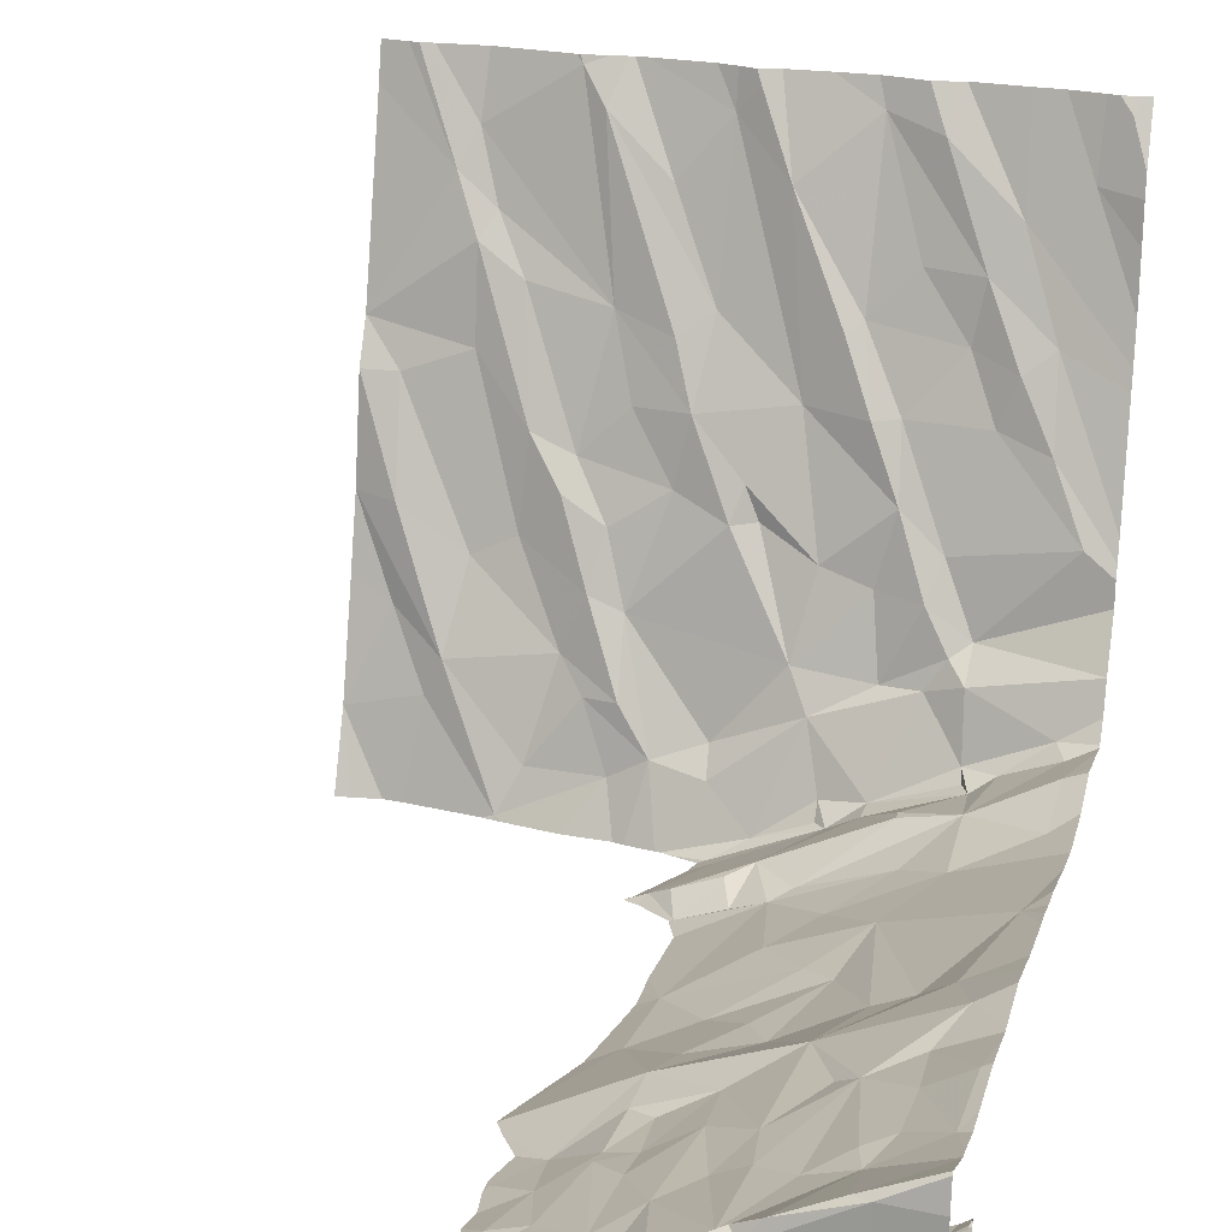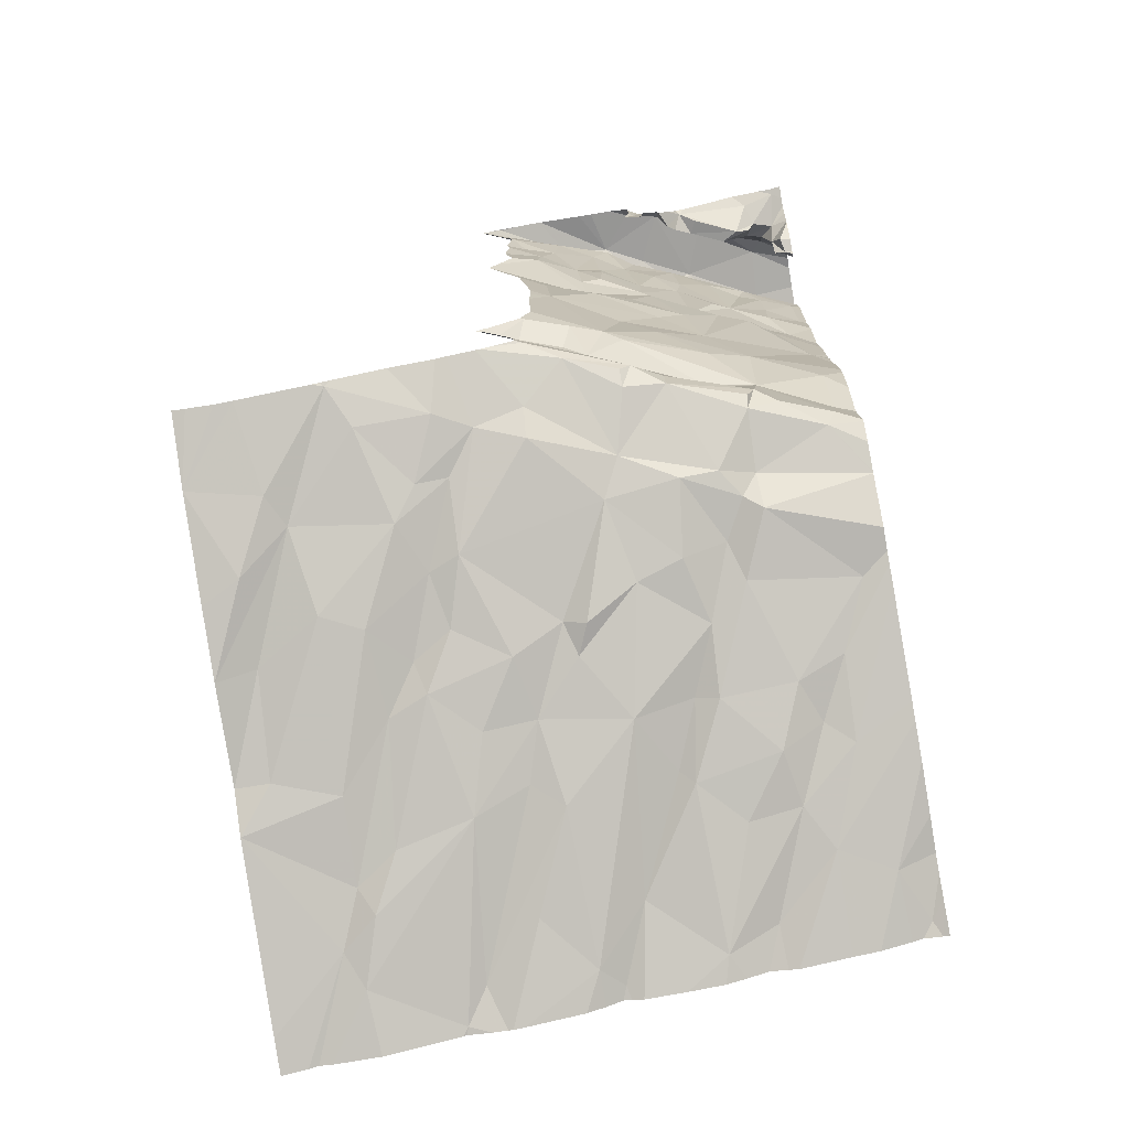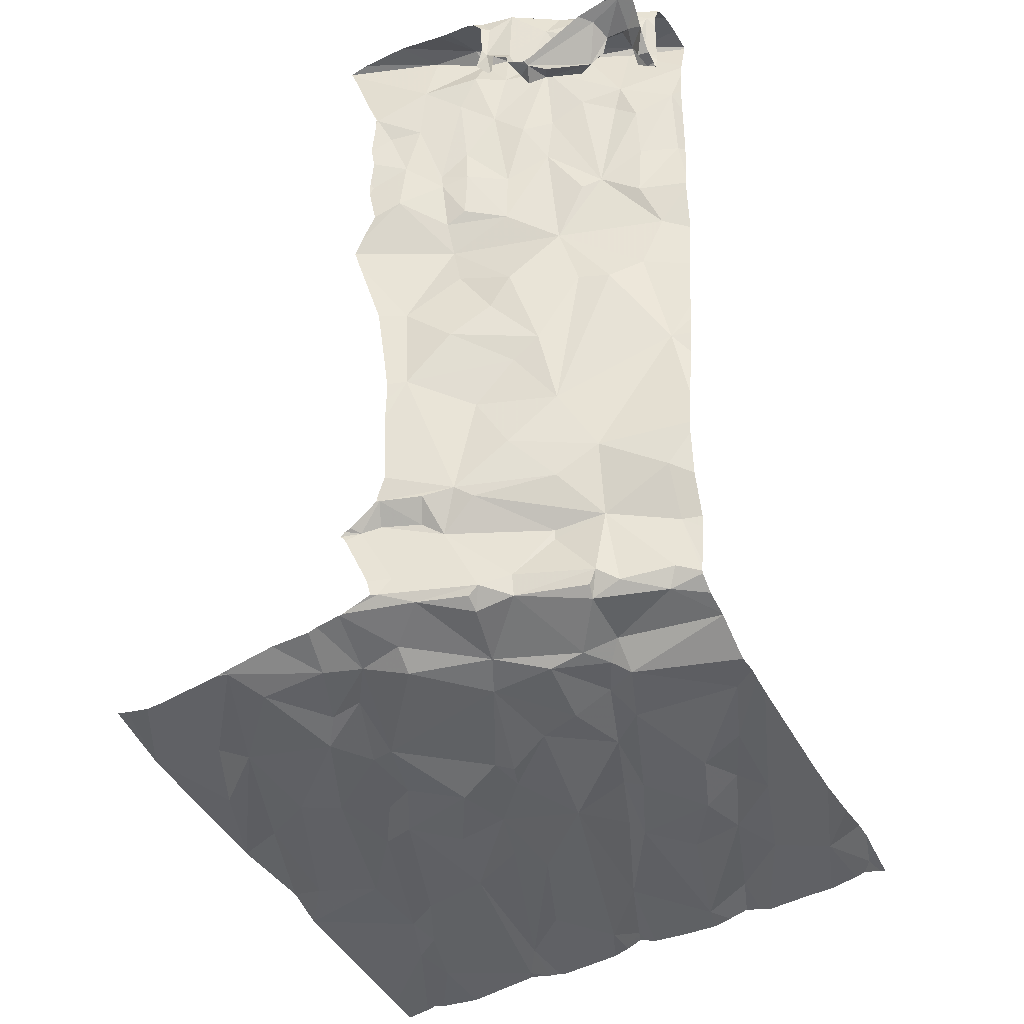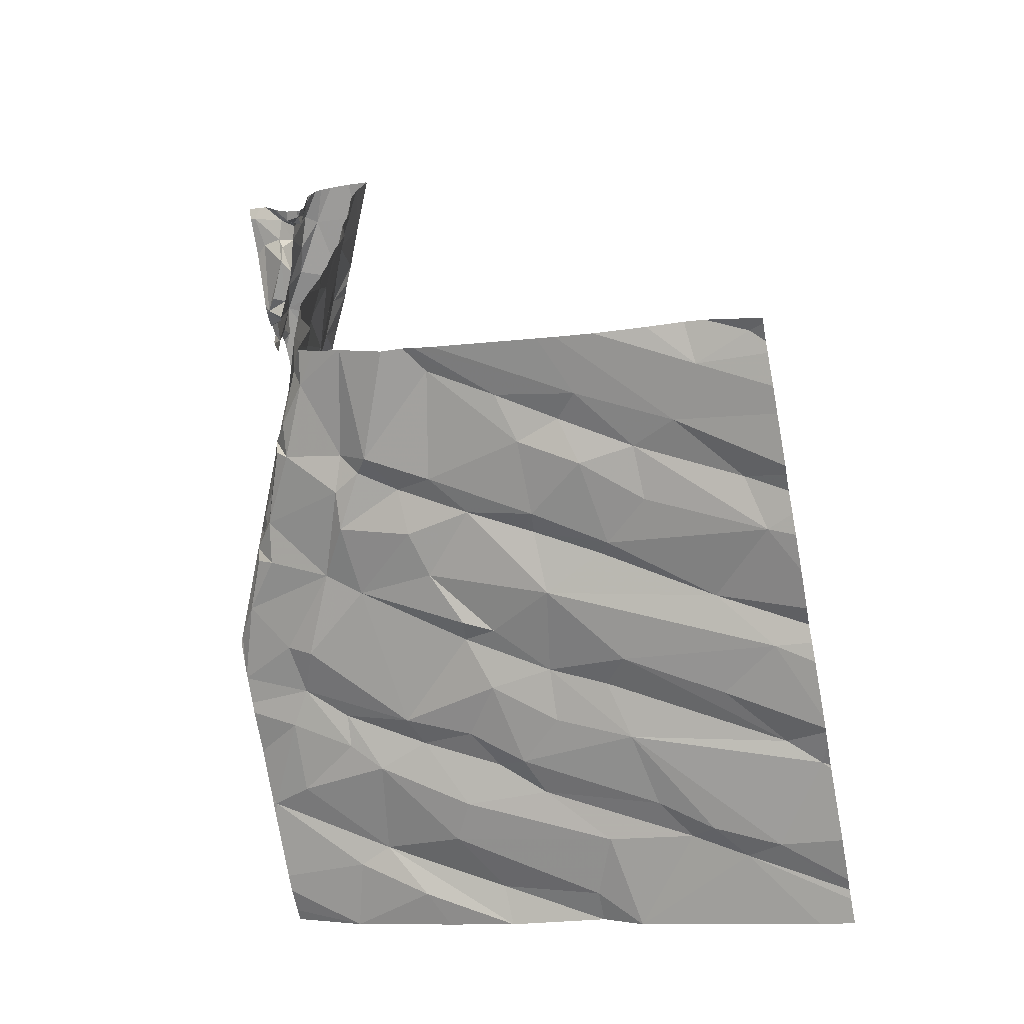
<metadata>
{"format":"obj","ext":"obj","renderer":"f3d","projection":"perspective","resolution":1024,"background":"white","views":[{"elev":20.3,"azim":13.9,"up":"+Y"},{"elev":-73.3,"azim":9.7,"up":"+Z"},{"elev":-30.4,"azim":29.8,"up":"+Z"},{"elev":-67.9,"azim":100.4,"up":"+Z"}]}
</metadata>
<code>
v -118 226.6 496.6
v -118.3 226.2 496.7
v -118.3 226.8 496.5
v -117.6 226.9 496.6
v -117.2 226.9 496.6
v -118.3 225.2 497
v -118.1 225.2 497
v -117.8 225 497.1
v -117.6 226.9 496.6
v -117.7 226.8 496.6
v -118 226.7 496.6
v -117.8 225.9 496.8
v -118 226.1 496.7
v -118 226.4 496.7
v -116.6 226.9 496.7
v -116.7 226.9 496.7
v -118 225.3 497
v -118.2 226 496.7
v -118.3 226 496.8
v -118 225.6 496.9
v -117.7 225.4 497
v -118.2 225.7 496.9
v -117.8 226.3 496.7
v -117.9 226.5 496.6
v -117.6 226.3 496.7
v -117.8 225.7 496.9
v -118.2 225.5 496.9
v -118.3 225.7 496.8
v -118.3 225.5 496.9
v -117.7 225.9 496.8
v -117.7 225.8 496.9
v -116.5 226.9 496.7
v -117.8 225.1 497.1
v -117.6 226.7 496.6
v -117.2 225 497.2
v -117.2 225 497.3
v -116.3 226.9 496.7
v -117.1 225.1 499.6
v -117.1 225 499.4
v -117 225.2 499.6
v -117.4 225 499.6
v -116.4 226.9 496.7
v -117.2 225 498.9
v -116.8 226.9 496.7
v -117 225.1 498.7
v -116.9 226.9 496.7
v -117.1 225.1 498.8
v -117.1 225.1 498.9
v -116.8 226.9 496.7
v -116.3 226.9 496.7
v -117.3 225 499.3
v -117 225.1 498.8
v -116.9 225.2 498.8
v -117 225.1 499
v -117.3 225 499
v -117.2 225 499
v -117.2 225 499.2
v -117.1 225.1 499
v -117 225.1 499.3
v -117.3 225 499.2
v -117.7 226.9 496.6
v -117 225.1 499.4
v -116.3 226.9 496.7
v -117 225.1 499.6
v -116.9 225 499.6
v -117.6 225.5 497
v -117.5 225.3 497.1
v -117.6 225.3 497
v -117.4 225.2 497.1
v -117.5 225.1 497.1
v -117.6 226.9 496.6
v -117.2 225 497.6
v -117.3 225 497.5
v -116.9 226.3 496.8
v -117 226.3 496.9
v -116.9 226.1 496.9
v -117.1 226.1 496.8
v -117.2 225.8 496.9
v -117.2 225.9 496.9
v -117 225.7 497
v -117.4 226.2 496.8
v -117.4 226 496.9
v -117.2 225.8 496.9
v -117 225.3 497.1
v -117 225.1 497.2
v -117.1 225 497.2
v -116.8 225.8 497
v -117.2 225 498.4
v -117 225.1 498.5
v -116.9 226.9 496.6
v -117 225.1 497.6
v -117.1 225 497.6
v -117.6 226.9 496.6
v -117.3 225 497.5
v -117.1 225.1 497.5
v -117.1 225.1 497.5
v -117.3 225.1 497.1
v -116.9 225.1 497.3
v -117 225.1 497.2
v -117.2 226.9 496.6
v -117.1 225.4 497.1
v -117.3 225.2 497.1
v -117.5 225.5 497
v -117.6 225.7 496.9
v -117.5 226 496.8
v -117.4 225.8 496.9
v -117 225.1 499.1
v -117.3 226.3 496.8
v -117.3 226.8 496.6
v -116.9 226.8 496.7
v -117.2 226.8 496.7
v -117.1 226.6 496.7
v -117.5 226.6 496.7
v -117.3 226.9 496.6
v -117.2 225 498.1
v -116.9 225.2 499
v -116.9 225.1 498.4
v -117 225 498.2
v -116.8 225.1 498.1
v -116.9 225.1 499.3
v -116.7 225.2 497.5
v -118.1 226.9 496.5
v -116.9 225.2 499.6
v -116.9 225.2 499.4
v -116.8 225.1 498.5
v -116.9 225.1 497.6
v -116.9 225.1 498
v -116.8 225.2 497.3
v -116.9 225.6 497
v -116.4 225.3 498.9
v -116.5 225.3 498.9
v -116.3 225.4 498.7
v -116.5 225.3 499.3
v -116.5 225.4 499.6
v -116.6 225.3 499.6
v -116.4 225.3 499.2
v -116.4 225.3 499
v -117.3 226.9 496.6
v -118.2 226.9 496.5
v -118.3 226.9 496.5
v -118 226.9 496.5
v -117.4 226.9 496.6
v -117.3 225 498.8
v -117.3 225 499.3
v -116.4 225.4 499.6
v -117 225 499.6
v -117.3 225 499.3
v -117 225 499.6
v -116.7 225.2 497.7
v -116.7 225.2 498.7
v -116.7 225.3 499.6
v -116.4 225.1 499.4
v -116.3 225.1 499.4
v -116.3 225 499.4
v -116.7 225 499.4
v -116.8 225 499.4
v -117.2 225 499.6
v -118.1 225 497.1
v -116.3 225.4 499.1
v -117.3 225 497.2
v -116.3 225.4 499.3
v -116.7 225.2 499.1
v -117.1 226.9 496.6
v -116.8 225 499.3
v -116.8 225.2 499.2
v -116.7 225.2 499.5
v -116.8 225 499.5
v -116.5 225.1 499.3
v -116.7 225 499.3
v -116.6 225 499.3
v -116.7 225.2 499.2
v -116.3 225.1 499.3
v -116.3 225.2 499.3
v -116.4 225 499.4
v -116.5 225.3 499.3
v -116.6 225.3 498.9
v -116.5 225.1 499.3
v -116.6 225.1 499.3
v -116.9 225 499.6
v -117.3 225 499.1
v -116.3 225.2 499.3
v -116.5 225.1 499.5
v -116.6 225.1 499.6
v -116.4 225.2 499.6
v -116.7 225 499.3
v -116.7 225 499.2
v -116.4 225.1 499.3
v -116.4 225.1 499.4
v -116.6 225.3 499.3
v -116.7 225.3 499.6
v -116.7 225.3 499.5
v -116.6 225 499.5
v -116.4 225.2 499.6
v -117.4 225 499.6
v -116.3 225.1 499.3
v -117.3 225 498.9
v -117.3 225 499.1
v -117.4 225 499.6
v -117.4 225 499.6
v -116.3 225.2 499.5
v -117.7 226.9 496.6
v -116.3 225.2 499.3
v -116.4 225.1 499.4
v -116.8 225 499.6
v -116.8 225.2 499.6
v -117.3 225 499.4
v -116.4 226.6 496.8
v -116.6 226.6 496.8
v -116.6 225.3 497.5
v -117.2 225 499.6
v -117.3 225 499.3
v -116.3 225.3 497.7
v -116.5 225.2 497.8
v -116.4 225.3 498.5
v -116.7 225.2 497.4
v -116.8 225.1 497.8
v -117.3 225 497.3
v -116.3 225.8 497
v -116.4 226 497
v -116.7 225.6 497.1
v -116.6 225.5 497.1
v -116.6 226.1 496.9
v -116.7 225.7 497
v -117.4 225 498.7
v -116.6 225.5 497.1
v -116.3 226.8 496.8
v -116.6 225.2 498.5
v -116.7 225.2 498.2
v -116.7 225.2 498
v -116.6 225.2 497.3
v -116.5 225.3 497.3
v -116.8 225.2 497.2
v -116.4 225.4 497.2
v -116.6 225.3 497.2
v -116.8 225.4 497.1
v -116.7 225.4 497.1
v -116.7 225.5 497.1
v -117.3 225 499.6
v -116.3 225.3 497.3
v -117.4 225 499.6
v -116.3 225.4 497.5
v -118.2 225 497.1
v -116.3 225.4 498.2
v -118.2 225 497
v -117.4 225 498.7
v -117.4 225 499.6
v -116.5 225.3 498.5
v -116.6 225.2 497.2
v -117.8 225 497.1
v -116.8 226.1 496.9
v -116.4 226.3 496.9
v -116.5 226.2 496.9
v -116.6 226.4 496.8
v -117.3 225 497.3
v -117.8 225 497.1
v -116.8 226.7 496.7
v -116.7 226.2 496.8
v -116.8 226.4 496.8
v -117.8 225 497.1
v -117.9 225 497.1
v -118.3 225 497.1
v -116.3 225.4 499.5
v -116.3 225.4 499.4
v -116.3 225.5 499.6
v -116.3 225.4 498.7
v -116.3 225.4 498.9
v -116.3 225.4 499.2
v -116.3 225.4 499
v -116.3 225.2 499.3
v -116.3 225.2 499.3
v -116.3 225.4 498.9
v -116.3 225.4 498.9
v -116.3 225.4 499.3
v -116.3 225.4 499.4
v -116.3 225.1 499.4
v -116.3 225.1 499.4
v -116.3 225.1 499.4
v -116.3 225.2 499.3
v -116.3 225 499.4
v -116.3 225.1 499.4
v -116.3 225.2 499.3
v -116.3 225.4 499.6
v -116.3 225.3 499.6
v -116.3 225.5 499.6
v -116.3 225.2 499.3
v -116.3 225 499.4
v -116.3 225.1 499.3
v -118.2 226.9 496.5
v -116.3 225.2 499.5
v -116.3 225.2 499.5
v -116.3 225.2 499.6
v -116.3 225.2 499.5
v -116.3 225.3 499.6
v -116.3 226.5 496.8
v -116.3 226.6 496.8
v -116.3 225.7 497.1
v -116.3 225.8 497
v -116.3 225.7 497.1
v -116.3 225.5 497.2
v -116.3 225.5 497.2
v -116.3 226.7 496.8
v -116.3 225.4 497.2
v -116.3 225.5 497.2
v -116.3 225.4 497.3
v -116.3 225.4 497.3
v -116.3 225.4 497.9
v -116.3 225.4 498.1
v -116.3 225.4 497.6
v -116.3 225.4 497.5
v -116.3 225.4 497.3
v -116.3 225.3 497.8
v -116.3 226.2 496.9
v -116.3 225.8 497
v -116.3 226.4 496.9
v -116.3 226.8 496.8
v -116.3 226.2 496.9
v -116.3 225.4 498.3
v -116.3 225.4 498.3
v -116.3 225.3 497.8
v -116.3 225.4 498.6
v -116.3 225.4 498.5
v -116.3 225.4 498.2
v -116.3 225.4 497.4
v -117.6 225 497.2
v -117.2 225 497.6
v -117.2 225 497.6
v -117.4 225 497.5
v -117.4 225 497.5
v -117.4 225 497.5
v -117.3 225 497.5
v -117.4 225 498.6
v -117.3 225 499
v -117.4 225 497.5
v -117.3 225 499
v -117.4 225 497.2
v -117.4 225 497.2
v -117.3 225 497.2
v -117.4 225 497.2
v -117.2 225 497.6
v -117.2 225 497.7
v -117.5 225 497.2
v -117.5 225 497.2
v -117.3 225 498.4
v -117.2 225 498.1
v -117.2 225 498.1
v -117.2 225 498
v -117.2 225 497.9
v -116.9 225 499.6
v -116.8 225 499.4
v -116.7 225 499.3
v -116.8 225 499.3
v -116.8 225 499.3
v -116.8 225 499.3
v -116.5 225 499.4
v -116.3 225 499.4
v -116.7 225 499.3
v -116.6 225 499.3
v -116.9 225 499.5
v -116.8 225 499.3
v -116.7 225 499.3
v -116.7 225 499.3
v -116.9 225 499.4
v -116.7 225 499.3
v -116.9 225 499.4
v -116.3 225 499.4
v -116.3 225 499.5
v -116.3 225 499.5
f 1 3 2
f 260 7 158
f 11 10 61
f 14 13 12
f 288 11 122
f 2 13 14
f 19 18 2
f 21 20 17
f 20 22 17
f 23 14 12
f 3 1 139
f 1 14 24
f 24 25 11
f 12 13 26
f 20 26 13
f 2 18 13
f 27 7 17
f 19 28 22
f 27 29 6
f 28 29 27
f 28 27 17
f 22 28 17
f 6 7 27
f 23 25 24
f 24 11 1
f 12 30 23
f 14 23 24
f 2 14 1
f 22 18 19
f 22 20 18
f 158 6 244
f 8 17 7
f 13 18 20
f 31 12 26
f 26 20 21
f 8 33 17
f 17 33 21
f 10 11 25
f 254 35 217
f 38 40 39
f 41 38 240
f 43 45 245
f 38 41 238
f 48 47 43
f 39 51 206
f 53 52 54
f 43 55 56
f 58 57 59
f 39 59 57
f 57 51 39
f 60 56 197
f 51 60 180
f 55 43 143
f 54 52 48
f 43 56 48
f 40 62 39
f 59 39 62
f 64 40 38
f 64 38 210
f 65 64 146
f 240 39 199
f 43 47 45
f 67 66 21
f 70 69 68
f 70 8 255
f 68 21 33
f 70 68 33
f 78 80 79
f 81 25 82
f 83 79 82
f 86 85 84
f 87 77 80
f 245 88 331
f 45 47 53
f 47 52 53
f 91 92 72
f 94 72 95
f 36 73 96
f 97 69 335
f 84 97 86
f 91 126 96
f 337 86 338
f 92 91 96
f 91 72 339
f 95 92 96
f 325 73 330
f 72 94 73
f 95 72 92
f 96 94 95
f 35 36 98
f 96 98 36
f 86 35 98
f 98 99 86
f 86 97 336
f 69 97 102
f 70 33 8
f 66 26 21
f 341 70 342
f 31 26 66
f 102 103 69
f 21 68 67
f 31 66 104
f 31 104 30
f 103 67 69
f 67 68 69
f 101 102 84
f 25 105 82
f 84 102 97
f 101 80 78
f 66 67 103
f 101 83 103
f 106 83 82
f 83 106 103
f 106 104 103
f 78 83 101
f 58 107 54
f 30 12 31
f 82 108 81
f 138 111 114
f 112 110 163
f 100 112 5
f 93 34 4
f 112 111 109
f 109 113 108
f 83 78 79
f 30 104 106
f 77 108 82
f 105 30 106
f 77 79 80
f 113 34 108
f 75 74 112
f 77 76 75
f 112 77 75
f 82 105 106
f 79 77 82
f 30 105 25
f 81 108 34
f 34 10 25
f 112 109 77
f 77 109 108
f 4 113 9
f 25 23 30
f 73 36 254
f 58 48 57
f 60 57 56
f 48 56 57
f 59 107 58
f 57 60 51
f 197 55 334
f 54 48 58
f 52 47 48
f 45 89 88
f 116 54 107
f 115 91 340
f 89 117 88
f 118 88 117
f 115 88 118
f 73 94 96
f 102 101 103
f 66 103 104
f 113 109 71
f 25 81 34
f 118 119 115
f 343 115 344
f 59 120 107
f 40 64 123
f 124 62 40
f 87 76 77
f 45 125 89
f 115 127 91
f 98 96 128
f 85 86 99
f 80 129 87
f 74 75 76
f 110 112 74
f 119 127 115
f 120 59 62
f 131 130 132
f 134 133 135
f 131 136 137
f 133 134 262
f 126 91 149
f 150 125 45
f 124 123 151
f 153 152 154
f 155 156 349
f 338 86 336
f 159 161 267
f 150 53 162
f 130 137 159
f 136 161 137
f 116 120 165
f 116 53 54
f 53 116 162
f 120 166 165
f 169 168 170
f 165 171 162
f 154 174 354
f 131 175 136
f 176 150 162
f 166 171 165
f 168 177 178
f 131 176 162
f 131 150 176
f 130 159 271
f 183 182 184
f 133 136 175
f 178 185 186
f 169 178 186
f 169 170 178
f 187 152 188
f 189 171 166
f 168 187 177
f 188 177 187
f 135 190 145
f 161 136 133
f 133 175 189
f 337 35 86
f 135 191 190
f 192 188 182
f 188 193 182
f 161 133 263
f 168 169 174
f 185 155 350
f 354 169 357
f 187 168 152
f 168 174 152
f 166 133 189
f 172 153 275
f 195 172 276
f 177 188 192
f 154 152 174
f 336 97 335
f 188 152 153
f 173 181 278
f 282 184 283
f 335 69 341
f 145 134 135
f 166 135 133
f 173 172 202
f 202 181 173
f 202 172 181
f 279 154 286
f 203 193 188
f 269 195 287
f 167 65 348
f 203 188 153
f 153 172 203
f 169 186 185
f 65 167 204
f 62 124 120
f 169 185 356
f 192 155 185
f 185 178 177
f 156 155 204
f 155 192 204
f 349 164 359
f 353 156 362
f 123 64 205
f 205 204 190
f 200 173 285
f 334 55 332
f 123 205 151
f 151 205 190
f 191 151 190
f 166 191 135
f 167 156 204
f 151 191 166
f 166 124 151
f 124 40 123
f 192 183 204
f 64 65 204
f 204 183 190
f 184 145 190
f 183 184 190
f 264 145 284
f 291 200 292
f 193 203 200
f 184 193 291
f 184 182 193
f 183 192 182
f 333 73 327
f 204 205 64
f 15 207 32
f 126 149 209
f 121 126 209
f 209 213 212
f 214 150 132
f 91 127 216
f 219 218 296
f 213 209 149
f 296 221 298
f 218 222 223
f 221 225 299
f 226 207 295
f 150 131 132
f 228 227 229
f 230 209 231
f 150 227 125
f 229 213 216
f 91 216 149
f 127 229 216
f 228 117 125
f 121 96 126
f 121 215 128
f 85 99 98
f 232 85 98
f 232 98 128
f 231 233 234
f 101 84 235
f 236 235 84
f 221 223 220
f 129 220 87
f 87 220 223
f 129 80 101
f 218 223 221
f 220 237 221
f 235 129 101
f 220 129 235
f 236 84 232
f 236 232 234
f 237 220 235
f 221 237 225
f 332 55 196
f 331 88 343
f 304 239 305
f 234 230 231
f 84 85 232
f 234 225 236
f 209 241 239
f 299 233 303
f 233 231 239
f 241 212 308
f 305 241 310
f 330 73 329
f 212 241 209
f 229 227 247
f 247 214 243
f 150 45 53
f 209 215 121
f 230 215 209
f 248 232 230
f 234 232 248
f 248 230 234
f 231 209 239
f 222 218 219
f 87 223 250
f 222 250 223
f 329 73 333
f 252 251 253
f 116 107 120
f 328 73 254
f 42 226 63
f 222 257 250
f 253 258 257
f 314 208 316
f 256 208 16
f 252 257 222
f 250 76 87
f 74 257 258
f 208 256 253
f 251 219 297
f 252 222 219
f 251 252 219
f 208 253 251
f 257 74 250
f 76 250 74
f 253 256 110
f 74 258 110
f 257 252 253
f 161 159 137
f 266 130 272
f 131 162 171
f 200 172 173
f 170 168 178
f 116 165 162
f 131 137 130
f 131 171 189
f 175 131 189
f 195 181 172
f 327 73 328
f 203 172 200
f 124 166 120
f 177 192 185
f 156 167 358
f 96 121 128
f 225 234 233
f 119 118 228
f 213 149 216
f 208 251 312
f 214 247 150
f 125 227 228
f 229 127 119
f 228 229 119
f 232 128 230
f 118 117 228
f 89 125 117
f 213 243 306
f 311 213 319
f 243 229 247
f 215 230 128
f 235 236 237
f 229 243 213
f 236 225 237
f 214 132 265
f 326 72 325
f 325 72 73
f 317 214 321
f 247 227 150
f 110 256 49
f 258 253 110
f 324 70 255
f 160 35 337
f 262 134 264
f 263 133 262
f 264 134 145
f 265 132 266
f 179 65 146
f 266 132 130
f 157 64 210
f 267 161 273
f 268 159 267
f 148 64 157
f 269 181 195
f 270 181 269
f 146 64 148
f 271 159 268
f 272 130 271
f 273 161 274
f 194 41 198
f 46 110 49
f 274 161 263
f 198 41 246
f 275 153 280
f 276 172 275
f 277 195 276
f 196 55 143
f 278 181 270
f 143 43 224
f 279 153 154
f 280 153 279
f 49 256 44
f 281 173 278
f 147 51 180
f 282 145 184
f 44 256 16
f 180 60 197
f 283 184 293
f 284 145 282
f 197 56 55
f 285 173 281
f 63 226 37
f 286 154 365
f 199 39 206
f 287 195 277
f 206 51 211
f 289 200 285
f 290 200 289
f 144 51 147
f 291 193 200
f 42 207 226
f 292 200 290
f 293 184 291
f 211 51 144
f 294 207 314
f 295 207 294
f 210 38 238
f 238 41 194
f 296 218 221
f 297 219 296
f 37 226 315
f 298 221 300
f 224 43 245
f 299 225 233
f 300 221 299
f 245 45 88
f 301 226 295
f 16 208 15
f 32 207 42
f 302 233 304
f 303 233 302
f 246 41 240
f 304 233 239
f 240 38 39
f 305 239 241
f 306 243 307
f 217 35 160
f 307 243 322
f 15 208 207
f 308 212 311
f 309 241 308
f 254 36 35
f 9 113 71
f 310 241 323
f 255 8 259
f 311 212 213
f 312 251 313
f 249 8 260
f 313 251 297
f 4 34 113
f 314 207 208
f 315 226 301
f 259 8 249
f 37 315 50
f 244 6 242
f 316 208 312
f 158 7 6
f 317 243 214
f 318 243 317
f 319 213 306
f 5 112 163
f 320 214 265
f 260 8 7
f 321 214 320
f 100 111 112
f 322 243 318
f 242 6 261
f 323 241 309
f 339 72 326
f 340 91 339
f 114 111 100
f 341 69 70
f 93 10 34
f 342 70 324
f 343 88 115
f 344 115 345
f 71 109 142
f 345 115 346
f 90 110 46
f 346 115 347
f 347 115 340
f 348 65 179
f 163 110 90
f 349 156 164
f 350 155 349
f 142 109 138
f 351 164 353
f 352 164 351
f 138 109 111
f 353 164 156
f 201 10 93
f 354 174 169
f 355 154 354
f 356 185 350
f 140 3 139
f 122 11 141
f 357 169 360
f 358 167 348
f 359 164 352
f 141 11 61
f 360 169 363
f 361 169 356
f 61 10 201
f 362 156 364
f 363 169 361
f 139 1 288
f 364 156 358
f 365 154 355
f 288 1 11
f 366 286 365
f 367 286 366

</code>
